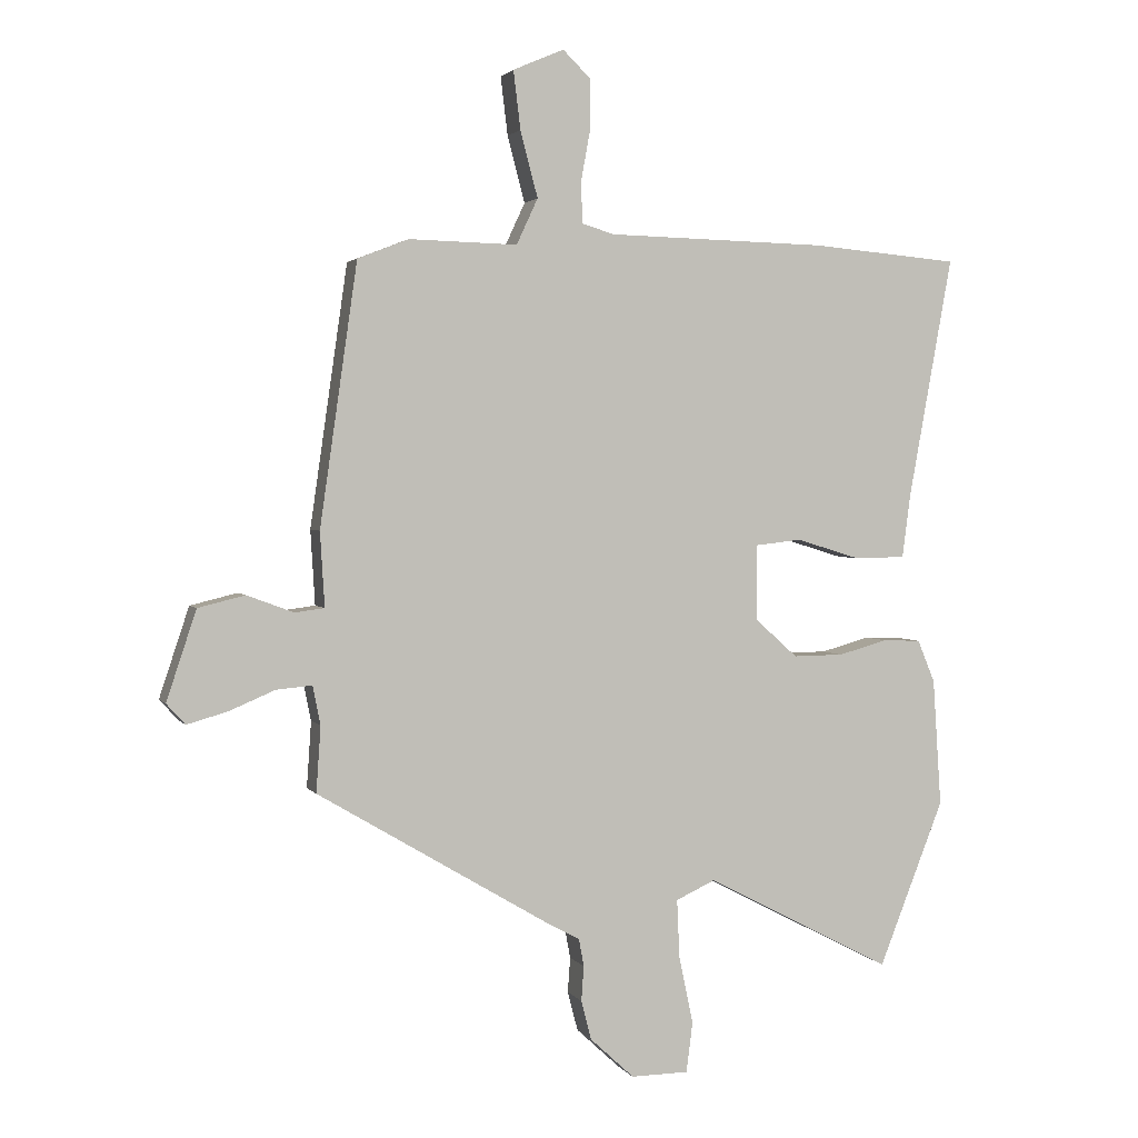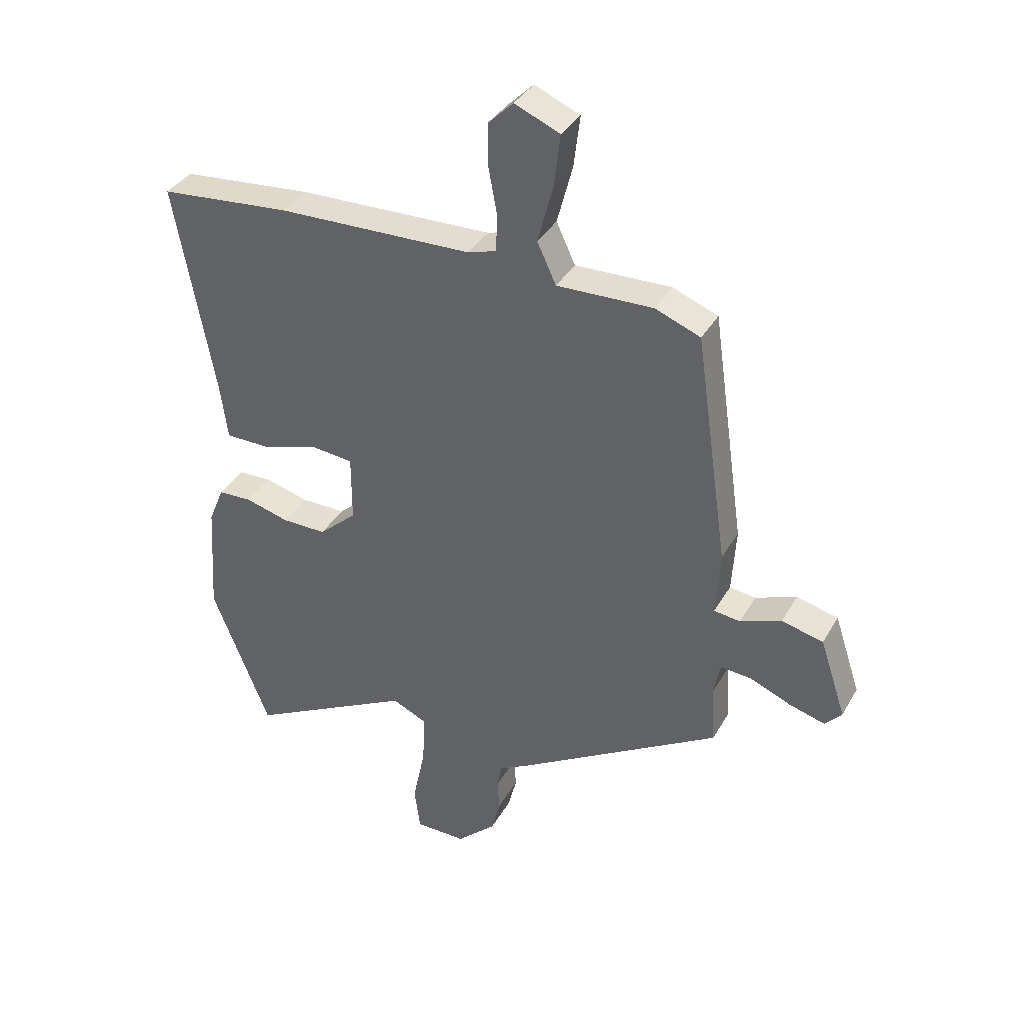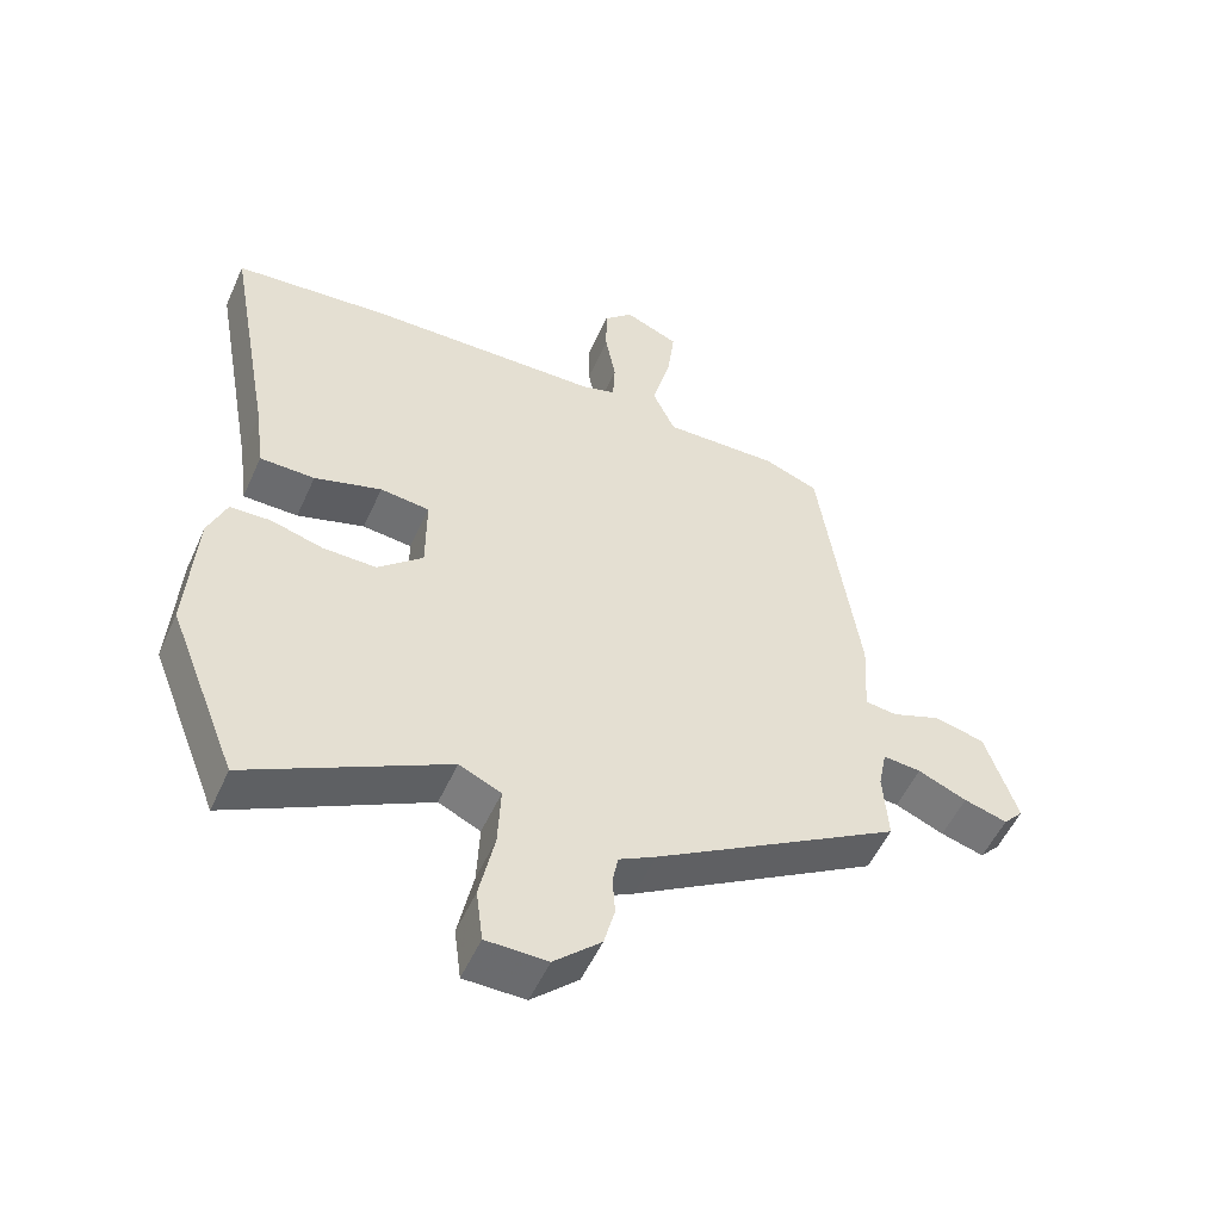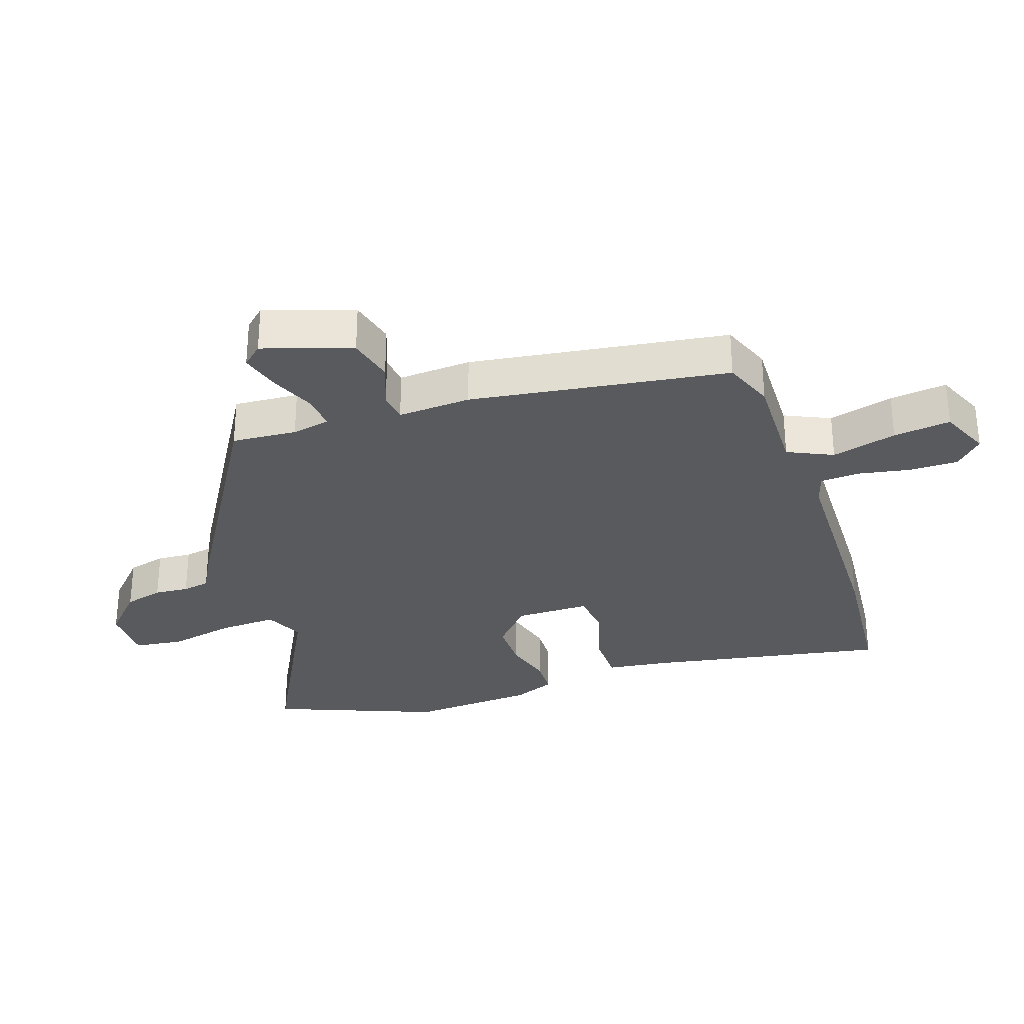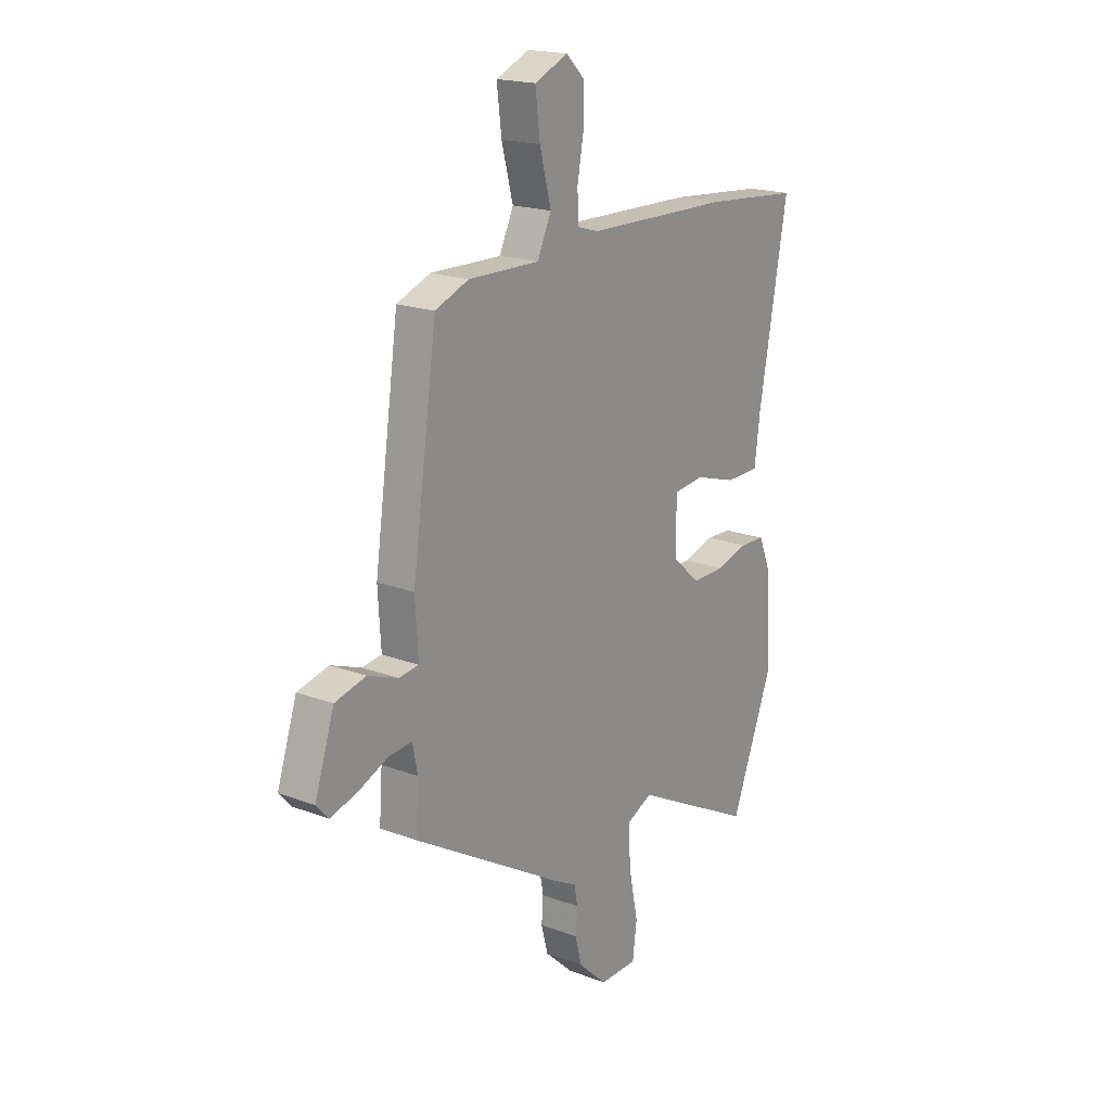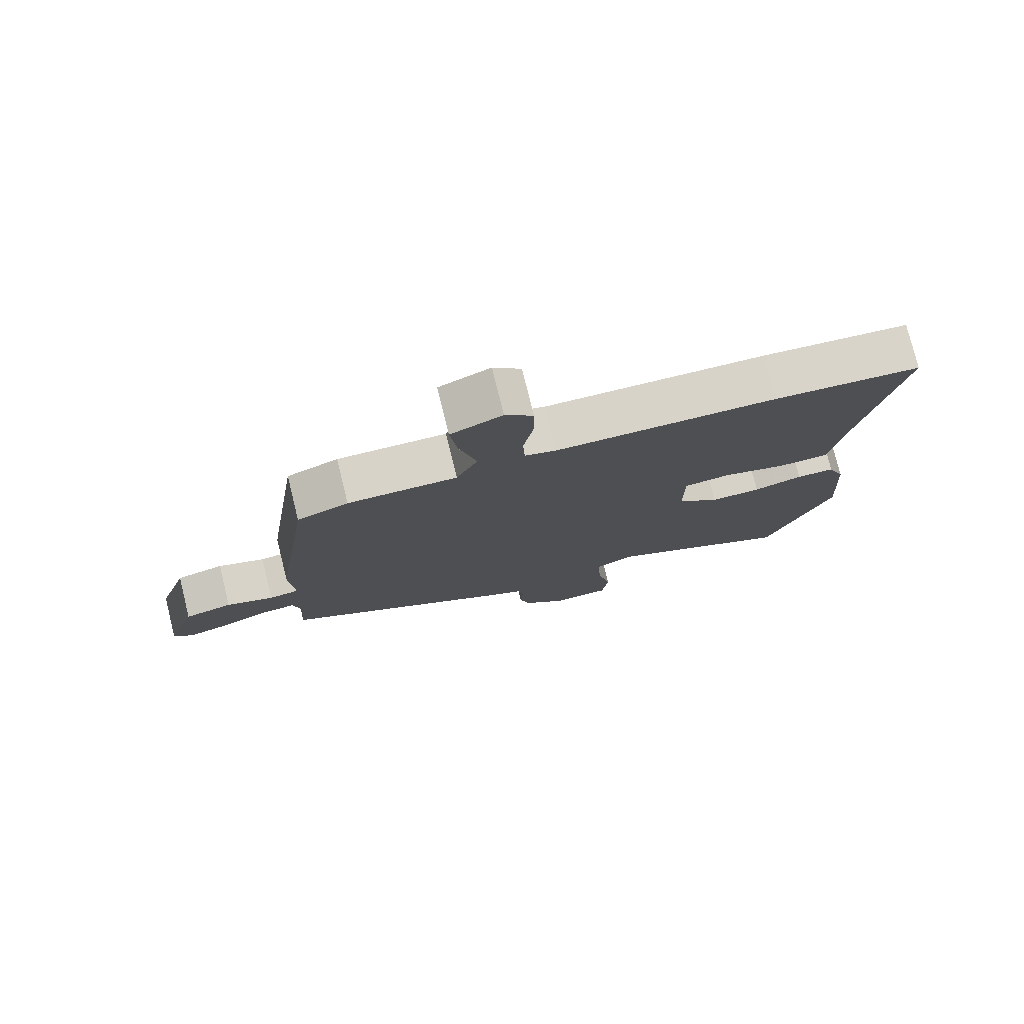
<metadata>
{"format":"obj","ext":"obj","renderer":"f3d","projection":"perspective","resolution":1024,"background":"white","views":[{"elev":2.3,"azim":-17.5,"up":"+Z"},{"elev":36.4,"azim":-153.6,"up":"+Z"},{"elev":-53.1,"azim":156.1,"up":"+Z"},{"elev":-30.7,"azim":-71.4,"up":"+Y"},{"elev":19.0,"azim":-54.4,"up":"+Z"},{"elev":77.5,"azim":-13.9,"up":"+Z"}]}
</metadata>
<code>
v 0.333 0.07 0.515
v 0.561 0.07 0.495
v 0.493 0.07 0.122
v 0.48 0.07 0.023
v 0.4 0.07 0.022
v 0.302 0.07 0.052
v 0.23 0.07 0.044
v 0.23 0.07 -0.073
v 0.296 0.07 -0.132
v 0.374 0.07 -0.131
v 0.45 0.07 -0.11
v 0.509 0.07 -0.112
v 0.536 0.07 -0.178
v 0.549 0.07 -0.375
v 0.448 0.07 -0.631
v 0.159 0.07 -0.481
v 0.098 0.07 -0.509
v 0.102 0.07 -0.599
v 0.124 0.07 -0.704
v 0.114 0.07 -0.781
v 0.025 0.07 -0.782
v -0.043 0.07 -0.719
v -0.059 0.07 -0.658
v -0.055 0.07 -0.604
v -0.063 0.07 -0.561
v -0.117 0.07 -0.532
v -0.474 0.07 -0.32
v -0.467 0.07 -0.218
v -0.479 0.07 -0.158
v -0.534 0.07 -0.163
v -0.605 0.07 -0.193
v -0.668 0.07 -0.211
v -0.697 0.07 -0.179
v -0.651 0.07 -0.04
v -0.578 0.07 -0.022
v -0.506 0.07 -0.049
v -0.46 0.07 -0.043
v -0.467 0.07 0.072
v -0.409 0.07 0.476
v -0.33 0.07 0.507
v -0.162 0.07 0.503
v -0.129 0.07 0.574
v -0.156 0.07 0.676
v -0.167 0.07 0.766
v -0.088 0.07 0.8
v -0.045 0.07 0.758
v -0.045 0.07 0.682
v -0.06 0.07 0.6
v -0.057 0.07 0.538
v -0.008 0.07 0.523
v 0.333 0 0.515
v 0.561 0 0.495
v 0.493 0 0.122
v 0.48 0 0.023
v 0.4 0 0.022
v 0.302 0 0.052
v 0.23 0 0.044
v 0.23 0 -0.073
v 0.296 0 -0.132
v 0.374 0 -0.131
v 0.45 0 -0.11
v 0.509 0 -0.112
v 0.536 0 -0.178
v 0.549 0 -0.375
v 0.448 0 -0.631
v 0.159 0 -0.481
v 0.098 0 -0.509
v 0.102 0 -0.599
v 0.124 0 -0.704
v 0.114 0 -0.781
v 0.025 0 -0.782
v -0.043 0 -0.719
v -0.059 0 -0.658
v -0.055 0 -0.604
v -0.063 0 -0.561
v -0.117 0 -0.532
v -0.474 0 -0.32
v -0.467 0 -0.218
v -0.479 0 -0.158
v -0.534 0 -0.163
v -0.605 0 -0.193
v -0.668 0 -0.211
v -0.697 0 -0.179
v -0.651 0 -0.04
v -0.578 0 -0.022
v -0.506 0 -0.049
v -0.46 0 -0.043
v -0.467 0 0.072
v -0.409 0 0.476
v -0.33 0 0.507
v -0.162 0 0.503
v -0.129 0 0.574
v -0.156 0 0.676
v -0.167 0 0.766
v -0.088 0 0.8
v -0.045 0 0.758
v -0.045 0 0.682
v -0.06 0 0.6
v -0.057 0 0.538
v -0.008 0 0.523
f 45 46 47 48
f 45 48 49
f 42 43 44 45
f 42 45 49
f 41 42 49
f 38 39 40 41
f 37 38 41 49
f 33 34 35 36
f 33 36 37
f 30 31 32 33
f 30 33 37
f 29 30 37 49
f 25 26 27 28
f 25 28 29 49
f 21 22 23 24
f 18 19 20 21
f 17 18 21 24
f 13 14 15 16
f 13 16 17
f 10 11 12 13
f 9 10 13 17
f 8 9 17 24
f 3 4 5 6
f 3 6 7
f 50 1 2 3
f 50 3 7
f 24 25 49 50
f 7 8 24 50
f 98 97 96 95
f 99 98 95
f 95 94 93 92
f 99 95 92
f 99 92 91
f 91 90 89 88
f 99 91 88 87
f 86 85 84 83
f 87 86 83
f 83 82 81 80
f 87 83 80
f 99 87 80 79
f 78 77 76 75
f 99 79 78 75
f 74 73 72 71
f 71 70 69 68
f 74 71 68 67
f 66 65 64 63
f 67 66 63
f 63 62 61 60
f 67 63 60 59
f 74 67 59 58
f 56 55 54 53
f 57 56 53
f 53 52 51 100
f 57 53 100
f 100 99 75 74
f 100 74 58 57
f 1 51 52 2
f 2 52 53 3
f 3 53 54 4
f 4 54 55 5
f 5 55 56 6
f 6 56 57 7
f 7 57 58 8
f 8 58 59 9
f 9 59 60 10
f 10 60 61 11
f 11 61 62 12
f 12 62 63 13
f 13 63 64 14
f 14 64 65 15
f 15 65 66 16
f 16 66 67 17
f 17 67 68 18
f 18 68 69 19
f 19 69 70 20
f 20 70 71 21
f 21 71 72 22
f 22 72 73 23
f 23 73 74 24
f 24 74 75 25
f 25 75 76 26
f 26 76 77 27
f 27 77 78 28
f 28 78 79 29
f 29 79 80 30
f 30 80 81 31
f 31 81 82 32
f 32 82 83 33
f 33 83 84 34
f 34 84 85 35
f 35 85 86 36
f 36 86 87 37
f 37 87 88 38
f 38 88 89 39
f 39 89 90 40
f 40 90 91 41
f 41 91 92 42
f 42 92 93 43
f 43 93 94 44
f 44 94 95 45
f 45 95 96 46
f 46 96 97 47
f 47 97 98 48
f 48 98 99 49
f 49 99 100 50
f 50 100 51 1

</code>
